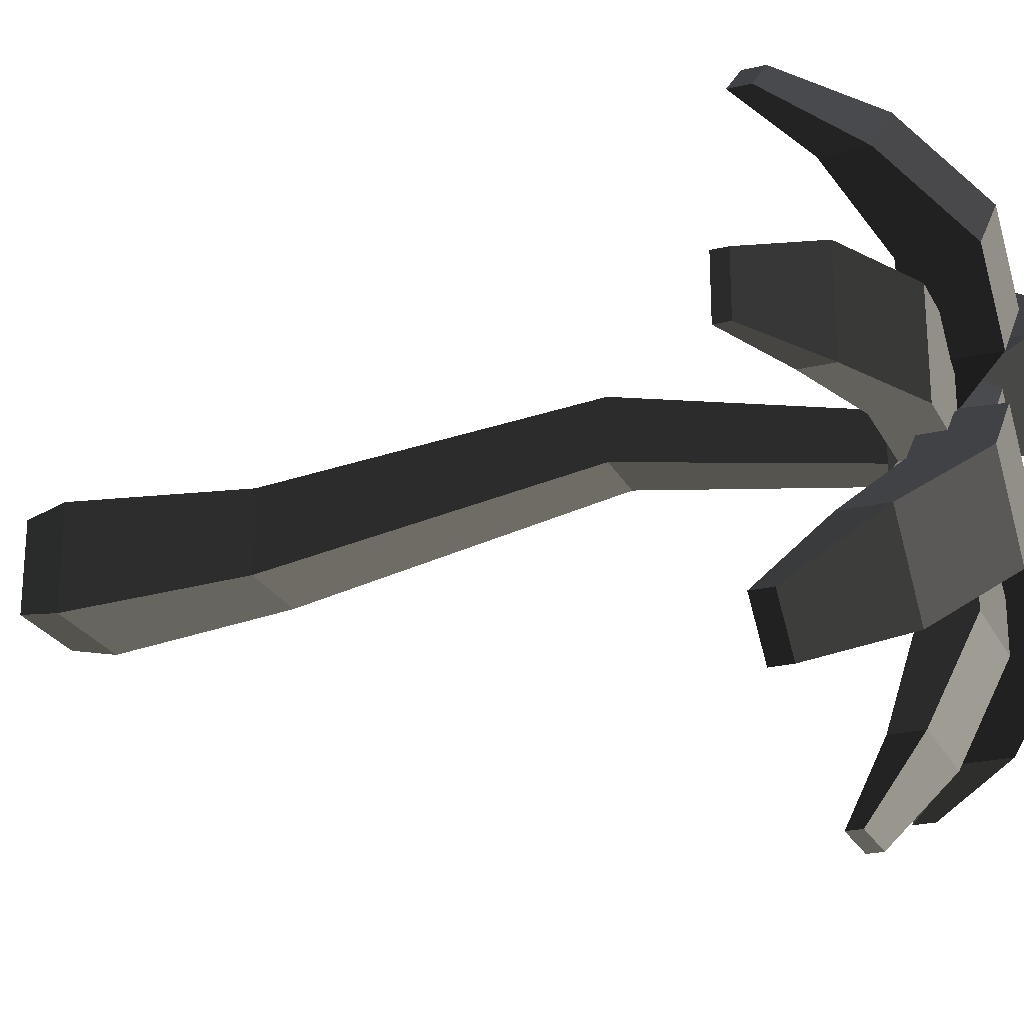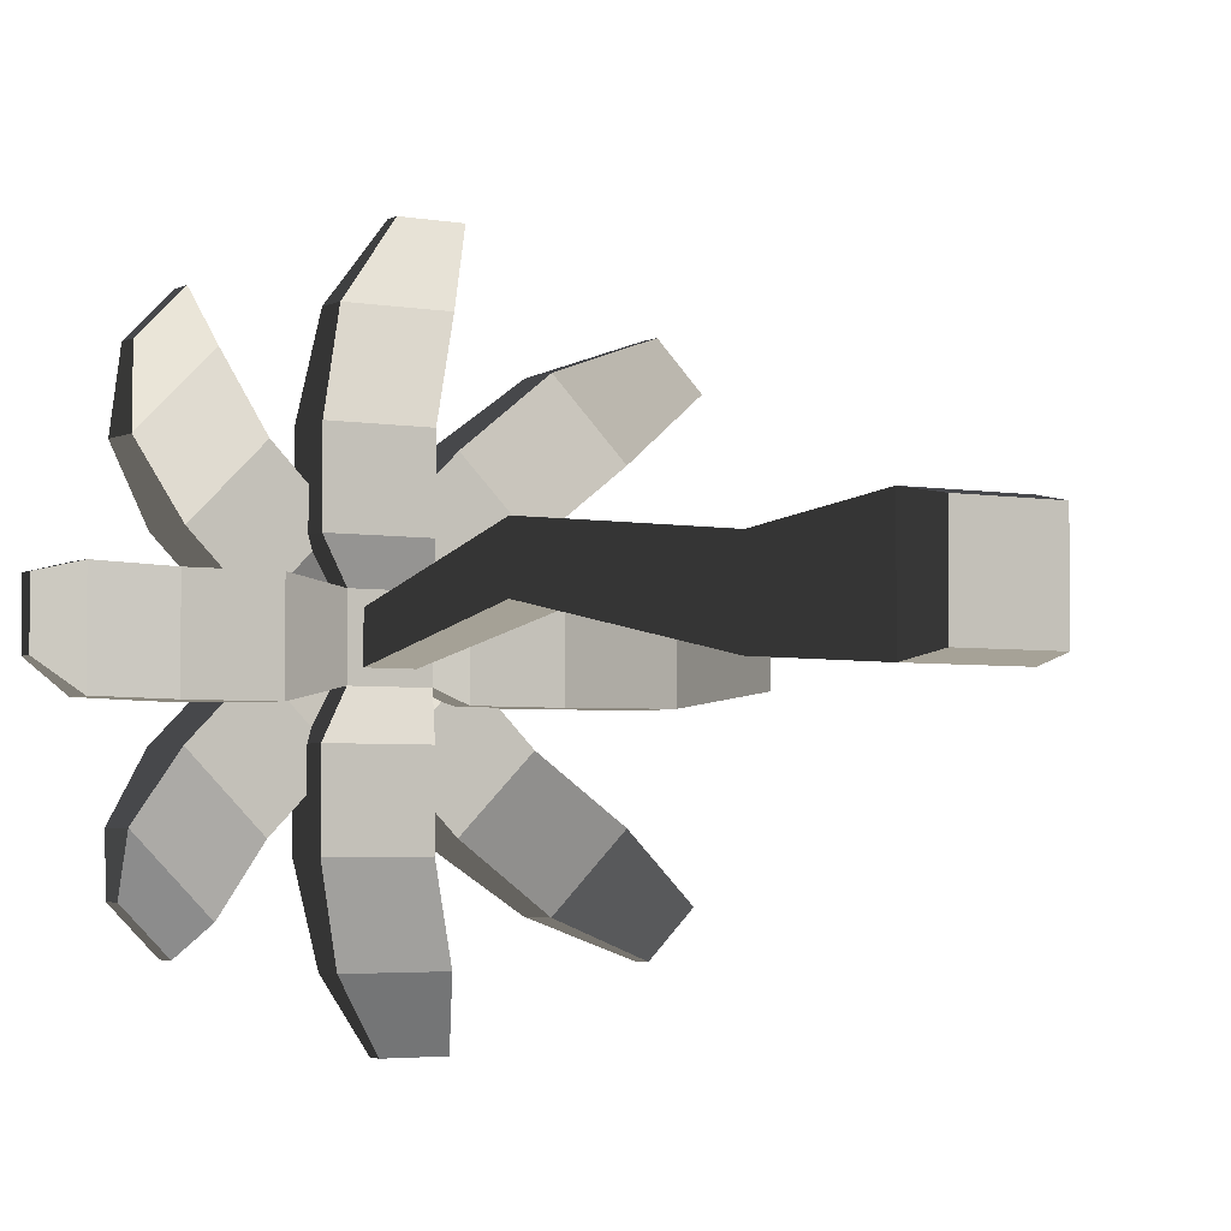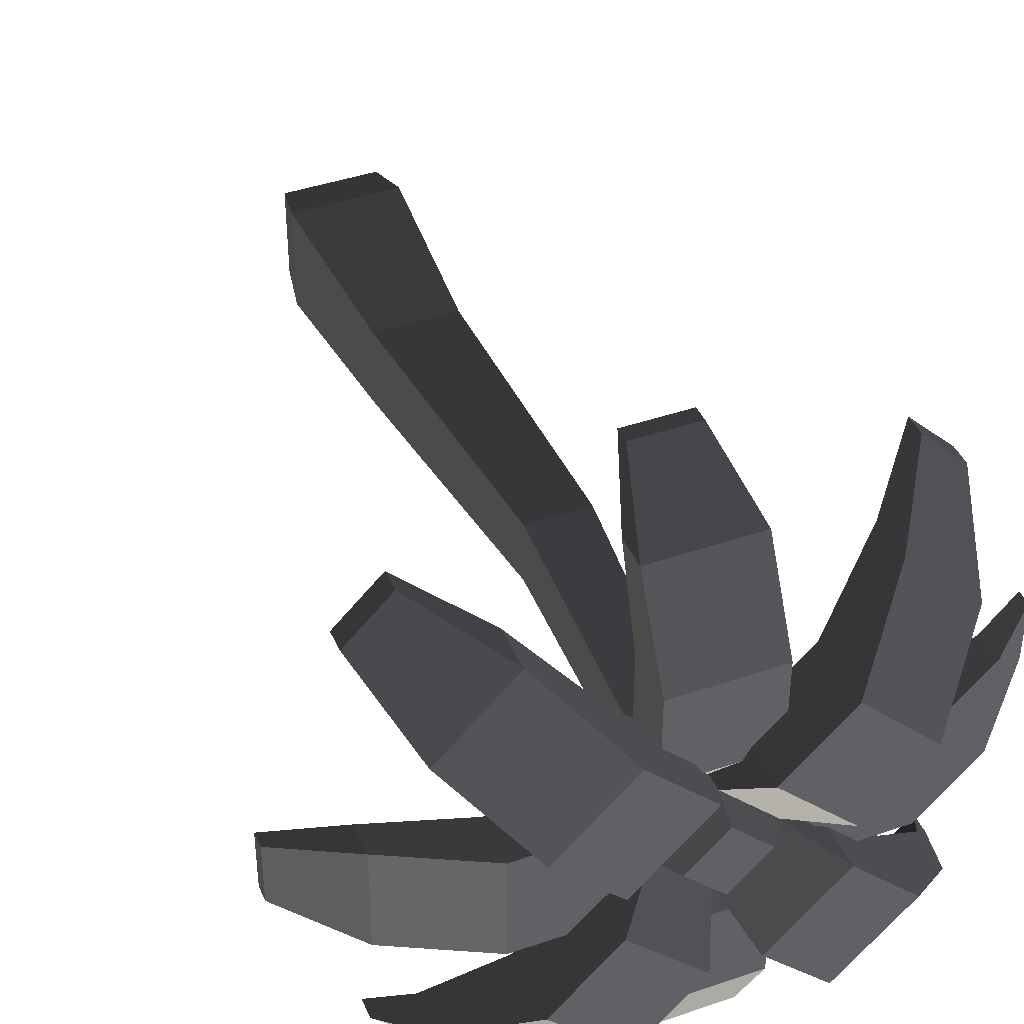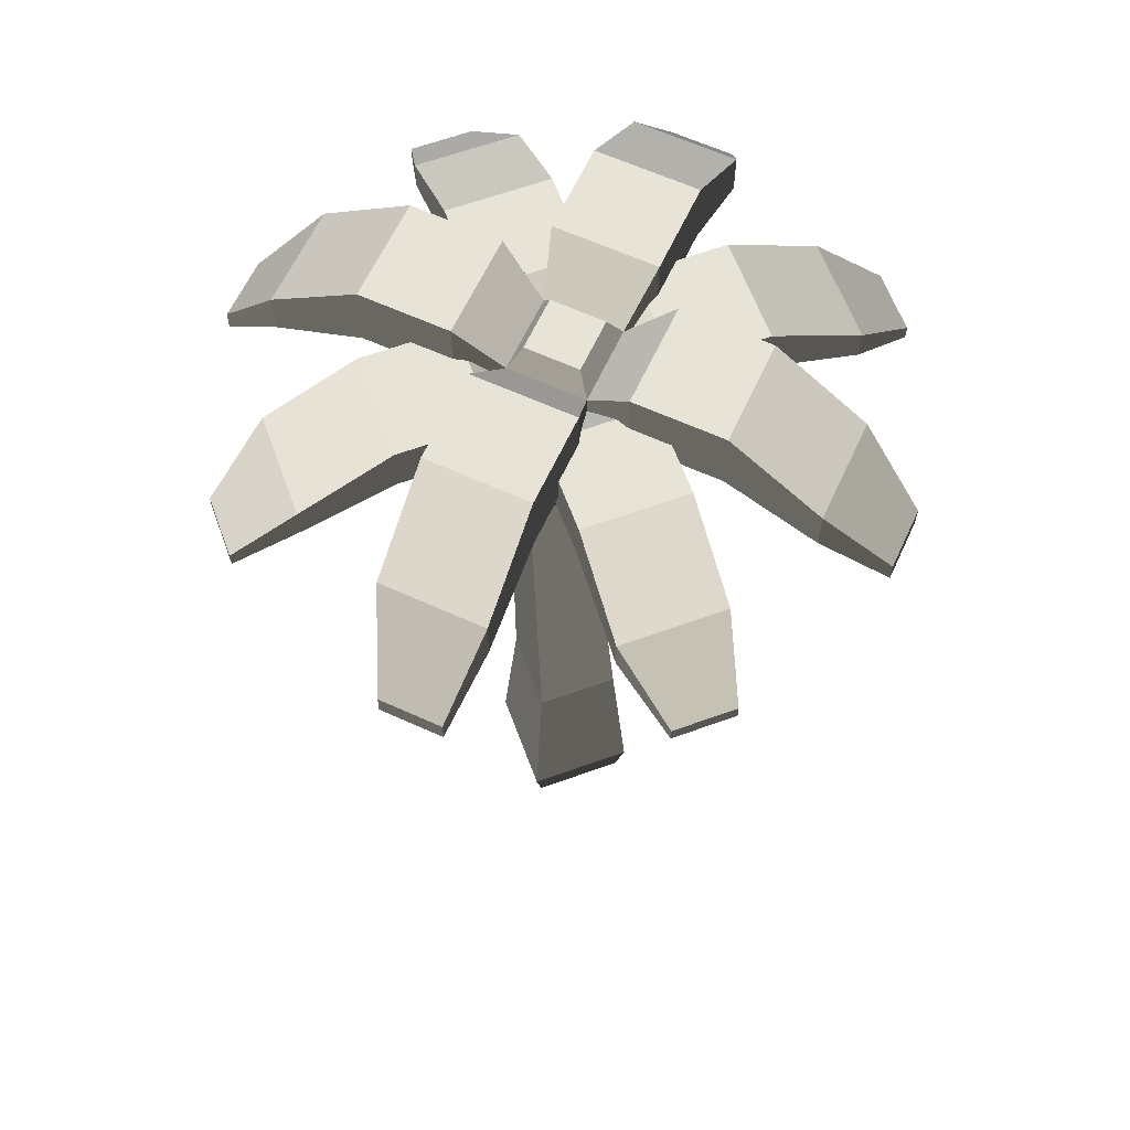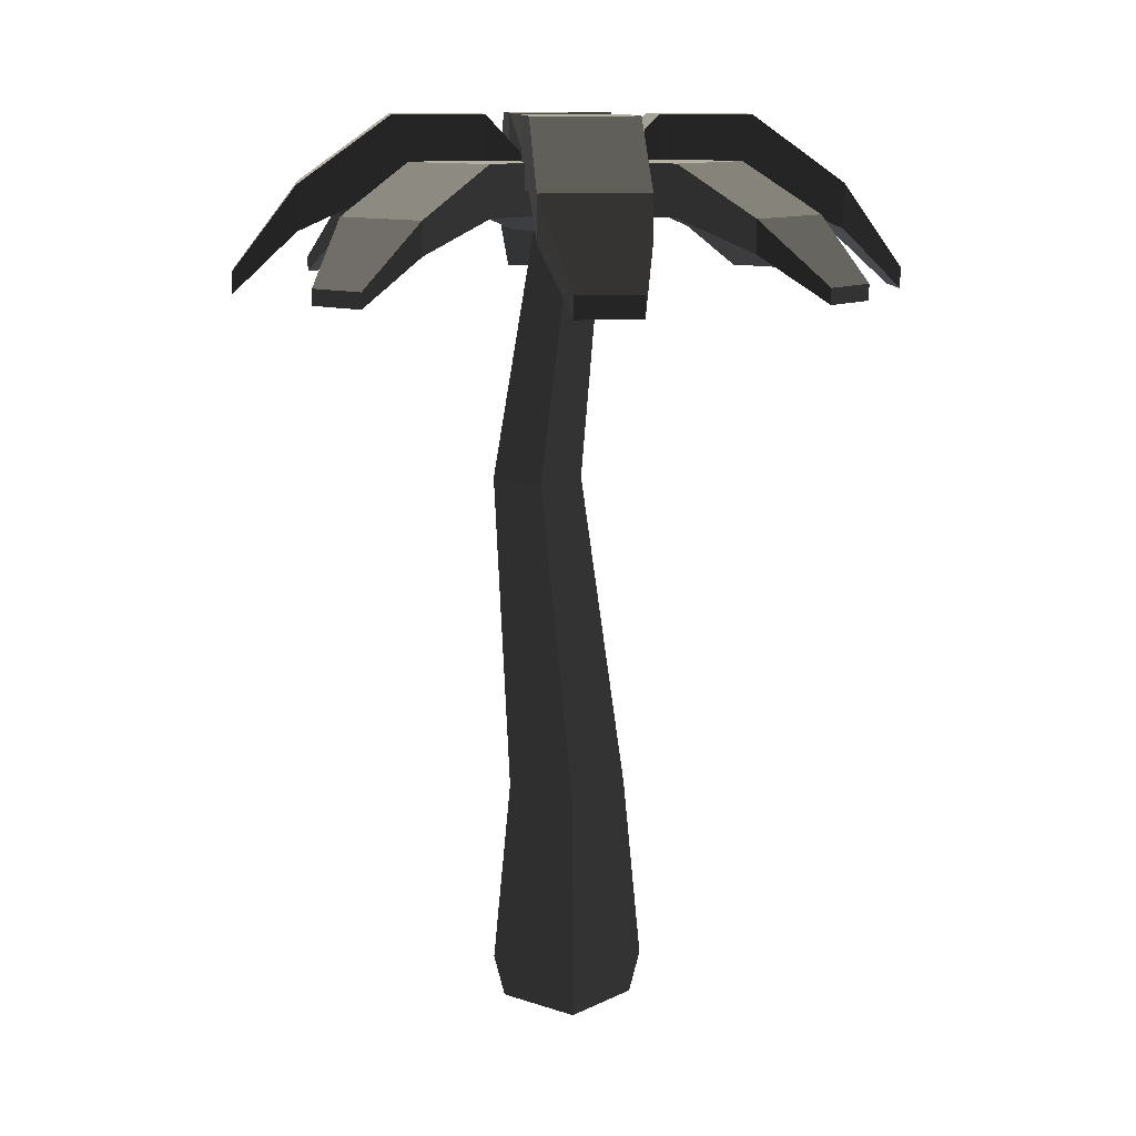
<metadata>
{"format":"obj","ext":"obj","renderer":"f3d","projection":"perspective","resolution":1024,"background":"white","views":[{"elev":-24.4,"azim":111.6,"up":"+Z"},{"elev":-3.6,"azim":-31.8,"up":"+Z"},{"elev":41.8,"azim":157.5,"up":"+Z"},{"elev":62.4,"azim":159.8,"up":"+Y"},{"elev":11.1,"azim":39.8,"up":"+Y"}]}
</metadata>
<code>
g Group 150
v -0.6322 0.4981 -0.613
v 0.6322 0.4981 -0.613
v -0.4868 2.663 -0.4676
v 0.4868 2.663 -0.4676
v 0.6322 0.4981 0.6514
v 0.4868 2.663 0.5059
v -0.6322 0.4981 0.6514
v -0.4868 2.663 0.5059
v 0.3602 6.475 0.9158
v 0.281 9.311 0.281
v 0.3602 6.475 0.1953
v 0.281 9.311 -0.281
v -0.3602 6.475 0.9158
v -0.3602 6.475 0.1953
v -0.281 9.311 0.281
v -0.281 9.311 -0.281
v -0.5437 0 -0.5245
v -0.5437 0 0.5628
v 0.5437 0 -0.5245
v 0.5437 0 0.5628
f 2 1 3
f 3 4 2
f 6 5 2
f 2 4 6
f 7 5 6
f 6 8 7
f 1 7 8
f 8 3 1
f 10 9 11
f 11 12 10
f 14 13 15
f 15 16 14
f 13 9 10
f 10 15 13
f 8 6 9
f 9 13 8
f 8 13 14
f 14 3 8
f 11 14 16
f 16 12 11
f 4 3 14
f 14 11 4
f 11 9 6
f 6 4 11
f 18 17 19
f 19 20 18
f 2 5 20
f 20 19 2
f 18 20 5
f 5 7 18
f 18 7 1
f 1 17 18
f 16 15 10
f 10 12 16
f 19 17 1
f 1 2 19
g Group 152
v 0.4536 9.311 0.4536
v 0.4536 9.62 0.4536
v 0.9819 9.533 0.6048
v 0.9819 9.819 0.6048
v 0.8279 9.819 0.5607
v -0.6048 10.12 2.038
v -0.6048 9.533 2.038
v -0.6048 10.12 1.46
v -0.6048 9.819 1.46
v -0.6048 9.533 0.9819
v -0.6048 9.819 0.9819
v -0.6048 9.185 3.109
v -0.6048 9.561 3.109
v -0.8279 9.819 0.5607
v -0.5607 9.819 0.8279
v -0.9819 9.819 0.6048
v -1.014 9.819 1.869
v -1.46 9.819 0.6048
v -1.869 9.819 1.014
v -1.122 9.819 0.2666
v -0.2666 9.819 1.122
v 0.5607 9.819 0.8279
v 0.6048 9.819 0.9819
v 0.6048 9.819 1.46
v 1.014 9.819 1.869
v 1.46 9.819 0.6048
v 1.869 9.819 1.014
v 0.2666 9.819 1.122
v 1.122 9.819 0.2666
v 1.122 10.12 0.2666
v 1.46 10.12 0.6048
v 1.122 10.63 0.2666
v 1.869 10.63 1.014
v 2.626 9.857 1.771
v 2.626 9.337 1.771
v 0 9.511 0.6415
v 0.6415 9.511 0
v 2.038 9.533 0.6048
v 2.038 10.12 0.6048
v 3.109 9.561 0.6048
v 3.109 9.185 0.6048
v -0.2666 10.12 1.122
v -1.014 10.63 1.869
v -1.771 9.857 2.626
v -1.771 9.337 2.626
v -0.2666 10.63 1.122
v 0.6048 9.533 0.9819
v 0.6415 9.857 0
v 0.9819 10.12 0.1889
v 0.6415 10.07 0
v 0 9.857 -0.6415
v -0.1889 10.12 -0.9819
v 0.1889 10.12 -0.9819
v -0.9819 9.533 0.6048
v -2.038 9.533 0.6048
v -2.038 10.12 0.6048
v -1.46 10.12 0.6048
v -3.109 9.561 0.6048
v -3.109 9.185 0.6048
v 0.2666 9.819 -1.122
v 0.6048 9.819 -1.46
v 0.2666 10.12 -1.122
v 0.6048 10.12 -1.46
v 1.014 10.63 -1.869
v 0.2666 10.63 -1.122
v 1.014 9.819 -1.869
v 1.771 9.857 -2.626
v 1.771 9.337 -2.626
v 0.4536 9.311 -0.4536
v 0.4536 9.62 -0.4536
v 0.6048 9.533 -0.9819
v 0.5607 9.819 -0.8279
v 0.6048 9.819 -0.9819
v -0.6048 10.12 -2.038
v 0.6048 10.12 -2.038
v -0.6048 10.12 -1.46
v -0.2666 10.12 -1.122
v 0.8279 9.819 -0.5607
v 0.9819 9.819 -0.6048
v 1.46 9.819 -0.6048
v 1.869 9.819 -1.014
v 1.122 9.819 -0.2666
v 1.122 10.12 -0.2666
v 0.9819 10.12 -0.1889
v 1.122 10.63 -0.2666
v 1.46 10.12 -0.6048
v 2.038 10.12 -0.6048
v 1.869 10.63 -1.014
v 2.626 9.337 -1.771
v 2.626 9.857 -1.771
v 0.6048 9.533 -2.038
v 0.6048 9.185 -3.109
v 0.6048 9.561 -3.109
v 0 10.07 -0.6415
v 0 9.511 -0.6415
v -0.4536 9.62 -0.4536
v -0.4536 9.311 -0.4536
v -0.5607 9.819 -0.8279
v -0.6048 9.533 -0.9819
v -0.6048 9.819 -0.9819
v -2.038 9.533 -0.6048
v -0.9819 9.533 -0.6048
v -2.038 10.12 -0.6048
v -1.46 9.819 -0.6048
v -1.46 10.12 -0.6048
v -0.9819 9.819 -0.6048
v -3.109 9.561 -0.6048
v -3.109 9.185 -0.6048
v 0.2666 10.12 1.122
v 0.1889 10.12 0.9819
v 0 9.857 0.6415
v 0.2666 10.63 1.122
v 0 10.07 0.6415
v 0.6048 10.12 1.46
v 1.014 10.63 1.869
v 1.771 9.857 2.626
v 1.771 9.337 2.626
v -1.122 9.819 -0.2666
v -1.122 10.12 -0.2666
v -1.869 9.819 -1.014
v -1.869 10.63 -1.014
v -2.626 9.857 -1.771
v -2.626 9.337 -1.771
v -1.122 10.63 -0.2666
v -0.8279 9.819 -0.5607
v -0.4536 9.311 0.4536
v -0.4536 9.62 0.4536
v -0.2666 9.819 -1.122
v -0.2666 10.63 -1.122
v 0.6048 10.12 2.038
v -0.1889 10.12 0.9819
v -0.6415 9.511 0
v -0.6415 9.857 0
v -1.122 10.12 0.2666
v -0.9819 10.12 0.1889
v -1.122 10.63 0.2666
v -0.6415 10.07 0
v -0.9819 10.12 -0.1889
v -1.869 10.63 1.014
v -2.626 9.337 1.771
v -2.626 9.857 1.771
v -1.014 9.819 -1.869
v -0.6048 9.819 -1.46
v -1.014 10.63 -1.869
v -1.771 9.857 -2.626
v -1.771 9.337 -2.626
v 0.6048 9.533 2.038
v 0.6048 9.561 3.109
v 0.6048 9.185 3.109
v -0.6048 9.533 -2.038
v -0.6048 9.561 -3.109
v -0.6048 9.185 -3.109
v 0.2899 8.671 -3.859
v 0.2899 8.852 -3.859
v -3.859 8.671 -0.2899
v -3.859 8.852 -0.2899
v -3.859 8.671 0.4359
v -0.4359 8.852 -3.859
v -0.281 9.311 -0.281
v 0.281 9.311 -0.281
v 0.281 9.311 0.281
v -0.281 9.311 0.281
v -0.4359 8.671 -3.859
v -3.859 8.852 0.4359
v 0.4359 8.671 3.859
v -0.2899 8.671 3.859
v 0.4359 8.852 3.859
v -0.2899 8.852 3.859
v 2.038 9.533 -0.6048
v 3.109 9.185 -0.6048
v 3.109 9.561 -0.6048
v 3.859 8.852 -0.4359
v 3.859 8.852 0.2899
v 0.9819 9.533 -0.6048
v 3.859 8.671 -0.4359
v 3.859 8.671 0.2899
v 2.421 8.875 -3.037
v 2.934 8.875 -2.524
v -3.037 8.875 -2.421
v -3.037 8.624 -2.421
v 2.421 8.624 -3.037
v 2.934 8.624 -2.524
v 0 10.36 0.449
v -0.449 10.36 0
v 0.449 10.36 0
v 0 10.36 -0.449
v -0.3974 9.511 0
v 0 9.511 -0.3974
v 0.3974 9.511 0
v 0 9.511 0.3974
v 2.524 8.624 2.934
v 3.037 8.624 2.421
v -2.934 8.624 2.524
v -2.421 8.624 3.037
v -2.524 8.875 -2.934
v -2.524 8.624 -2.934
v -2.421 8.875 3.037
v -2.934 8.875 2.524
v 2.524 8.875 2.934
v 3.037 8.875 2.421
f 22 21 23
f 23 24 22
f 24 25 22
f 27 26 28
f 28 29 27
f 29 30 27
f 29 31 30
f 26 27 32
f 32 33 26
f 31 34 35
f 34 31 29
f 29 31 35
f 36 34 29
f 36 29 37
f 38 36 37
f 37 39 38
f 36 38 40
f 40 34 36
f 35 41 29
f 43 42 25
f 25 44 43
f 42 43 44
f 25 45 44
f 25 24 45
f 24 46 45
f 46 47 45
f 44 48 42
f 24 25 49
f 49 46 24
f 46 49 50
f 50 51 46
f 51 50 52
f 47 46 51
f 51 53 47
f 51 52 53
f 47 53 54
f 54 55 47
f 22 48 56
f 56 57 22
f 57 25 22
f 57 49 25
f 48 22 42
f 42 22 25
f 23 58 59
f 59 46 23
f 46 24 23
f 59 51 46
f 60 59 58
f 58 61 60
f 62 28 29
f 29 41 62
f 29 28 63
f 63 37 29
f 37 63 64
f 64 65 37
f 66 63 28
f 28 62 66
f 43 67 21
f 21 42 43
f 21 22 42
f 49 57 68
f 68 50 49
f 68 69 50
f 69 68 70
f 70 52 69
f 52 50 69
f 72 71 73
f 75 74 36
f 36 38 75
f 38 76 75
f 38 77 76
f 75 76 78
f 78 79 75
f 81 80 82
f 82 83 81
f 84 83 82
f 84 81 83
f 82 85 84
f 84 86 81
f 86 84 87
f 87 88 86
f 90 89 91
f 91 92 90
f 91 93 92
f 95 94 96
f 96 97 95
f 97 72 95
f 72 73 95
f 73 82 95
f 82 83 95
f 92 80 81
f 81 93 92
f 93 81 86
f 86 98 93
f 92 93 98
f 86 99 98
f 86 100 99
f 86 101 100
f 102 98 99
f 99 100 102
f 68 57 102
f 102 103 68
f 103 104 68
f 104 103 105
f 70 68 104
f 104 105 70
f 103 104 69
f 69 50 103
f 50 106 103
f 50 51 106
f 51 107 106
f 51 59 107
f 106 100 101
f 106 101 108
f 106 108 105
f 105 103 106
f 100 106 103
f 103 102 100
f 108 101 109
f 109 110 108
f 93 91 111
f 111 81 93
f 111 83 81
f 111 95 83
f 95 111 112
f 112 113 95
f 71 114 85
f 85 73 71
f 85 82 73
f 71 73 80
f 73 82 80
f 80 115 71
f 117 116 118
f 118 119 117
f 118 120 119
f 122 121 123
f 123 124 122
f 123 125 124
f 122 124 126
f 127 123 121
f 121 128 127
f 48 129 130
f 130 56 48
f 130 131 56
f 130 129 132
f 132 133 130
f 133 131 130
f 48 44 134
f 134 129 48
f 134 44 45
f 45 135 134
f 135 129 134
f 135 132 129
f 136 135 45
f 45 137 136
f 125 124 138
f 138 139 125
f 140 124 125
f 125 141 140
f 125 139 141
f 140 141 142
f 142 143 140
f 139 144 141
f 116 117 122
f 122 126 116
f 126 145 116
f 74 146 147
f 147 36 74
f 147 34 36
f 71 115 148
f 148 72 71
f 148 97 72
f 71 72 149
f 72 97 149
f 149 114 71
f 62 28 26
f 26 150 62
f 150 151 62
f 150 130 151
f 150 129 130
f 150 134 129
f 153 152 40
f 40 154 153
f 154 155 153
f 155 154 156
f 157 153 155
f 155 156 157
f 116 118 148
f 116 148 115
f 116 115 152
f 145 116 152
f 145 118 116
f 152 138 145
f 125 123 76
f 76 77 125
f 77 139 125
f 77 154 139
f 154 158 139
f 154 155 158
f 38 77 154
f 154 40 38
f 156 154 77
f 156 77 39
f 39 77 38
f 39 159 156
f 159 39 160
f 160 161 159
f 146 30 31
f 31 35 146
f 35 147 146
f 124 140 162
f 162 126 124
f 162 163 126
f 163 145 126
f 163 120 145
f 120 118 145
f 120 163 148
f 148 118 120
f 138 124 126
f 126 145 138
f 34 40 152
f 152 147 34
f 152 56 147
f 56 41 147
f 35 147 41
f 35 34 147
f 148 163 96
f 96 97 148
f 96 163 162
f 162 164 96
f 149 97 96
f 96 164 149
f 165 164 162
f 162 166 165
f 138 152 153
f 153 139 138
f 153 158 139
f 158 153 157
f 157 144 158
f 144 139 158
f 150 167 67
f 67 44 150
f 44 134 150
f 67 43 44
f 167 150 168
f 168 169 167
f 62 41 56
f 56 151 62
f 56 131 151
f 66 62 151
f 151 133 66
f 151 131 133
f 90 80 92
f 115 80 90
f 90 57 115
f 90 98 57
f 90 92 98
f 98 102 57
f 163 96 94
f 163 94 170
f 120 163 170
f 170 119 120
f 170 94 171
f 171 172 170
f 113 112 173
f 173 174 113
f 74 122 117
f 117 146 74
f 128 175 176
f 176 127 128
f 123 127 78
f 78 76 123
f 158 155 153
f 27 30 67
f 67 167 27
f 177 175 128
f 128 79 177
f 178 171 113
f 113 174 178
f 170 172 112
f 112 111 170
f 179 146 117
f 117 89 179
f 89 180 179
f 89 181 180
f 146 179 182
f 182 179 180
f 180 181 182
f 182 21 146
f 182 181 21
f 181 89 21
f 173 183 178
f 178 174 173
f 75 121 122
f 122 74 75
f 172 171 178
f 178 183 172
f 184 177 79
f 79 78 184
f 112 172 183
f 183 173 112
f 119 170 111
f 111 91 119
f 127 176 184
f 184 78 127
f 113 171 94
f 94 95 113
f 177 184 176
f 176 175 177
f 117 119 91
f 91 89 117
f 79 128 121
f 121 75 79
f 67 30 146
f 146 21 67
f 186 185 187
f 187 188 186
f 58 189 190
f 190 61 58
f 192 191 60
f 60 193 192
f 191 190 189
f 189 107 191
f 100 107 189
f 99 100 189
f 189 194 99
f 100 106 107
f 61 190 195
f 195 196 61
f 61 196 193
f 193 60 61
f 32 27 167
f 167 169 32
f 168 33 188
f 188 187 168
f 23 194 189
f 189 58 23
f 194 89 90
f 90 99 194
f 90 98 99
f 131 151 130
f 192 195 190
f 190 191 192
f 104 68 69
f 21 89 194
f 194 23 21
f 191 107 59
f 59 60 191
f 187 185 169
f 169 168 187
f 193 196 195
f 195 192 193
f 150 26 33
f 33 168 150
f 186 188 33
f 33 32 186
f 186 32 169
f 169 185 186
f 197 87 110
f 110 198 197
f 143 142 199
f 199 200 143
f 109 88 201
f 201 202 109
f 165 142 141
f 141 164 165
f 157 133 203
f 203 204 157
f 203 133 70
f 70 205 203
f 85 114 70
f 70 105 85
f 114 157 204
f 204 206 114
f 202 201 197
f 197 198 202
f 207 152 115
f 115 208 207
f 115 57 208
f 57 209 208
f 56 152 207
f 209 57 56
f 207 210 56
f 210 209 56
f 210 207 208
f 208 209 210
f 101 86 88
f 88 109 101
f 87 84 108
f 108 110 87
f 84 85 105
f 105 108 84
f 197 201 88
f 88 87 197
f 110 109 202
f 202 198 110
f 114 157 133
f 133 70 114
f 206 204 203
f 203 205 206
f 70 114 206
f 206 205 70
f 211 137 55
f 55 212 211
f 214 213 160
f 160 65 214
f 65 160 39
f 39 37 65
f 149 144 157
f 157 114 149
f 200 199 215
f 215 216 200
f 166 216 215
f 215 165 166
f 137 45 47
f 47 55 137
f 215 199 142
f 142 165 215
f 213 214 217
f 217 218 213
f 156 159 63
f 63 66 156
f 52 132 135
f 135 53 52
f 161 218 217
f 217 64 161
f 137 211 219
f 219 136 137
f 164 141 144
f 144 149 164
f 143 200 216
f 216 166 143
f 53 135 136
f 136 54 53
f 219 211 212
f 212 220 219
f 140 143 166
f 166 162 140
f 213 218 161
f 161 160 213
f 217 214 65
f 65 64 217
f 220 212 55
f 55 54 220
f 157 156 66
f 66 133 157
f 159 161 64
f 64 63 159
f 54 136 219
f 219 220 54
f 70 133 132
f 132 52 70

</code>
